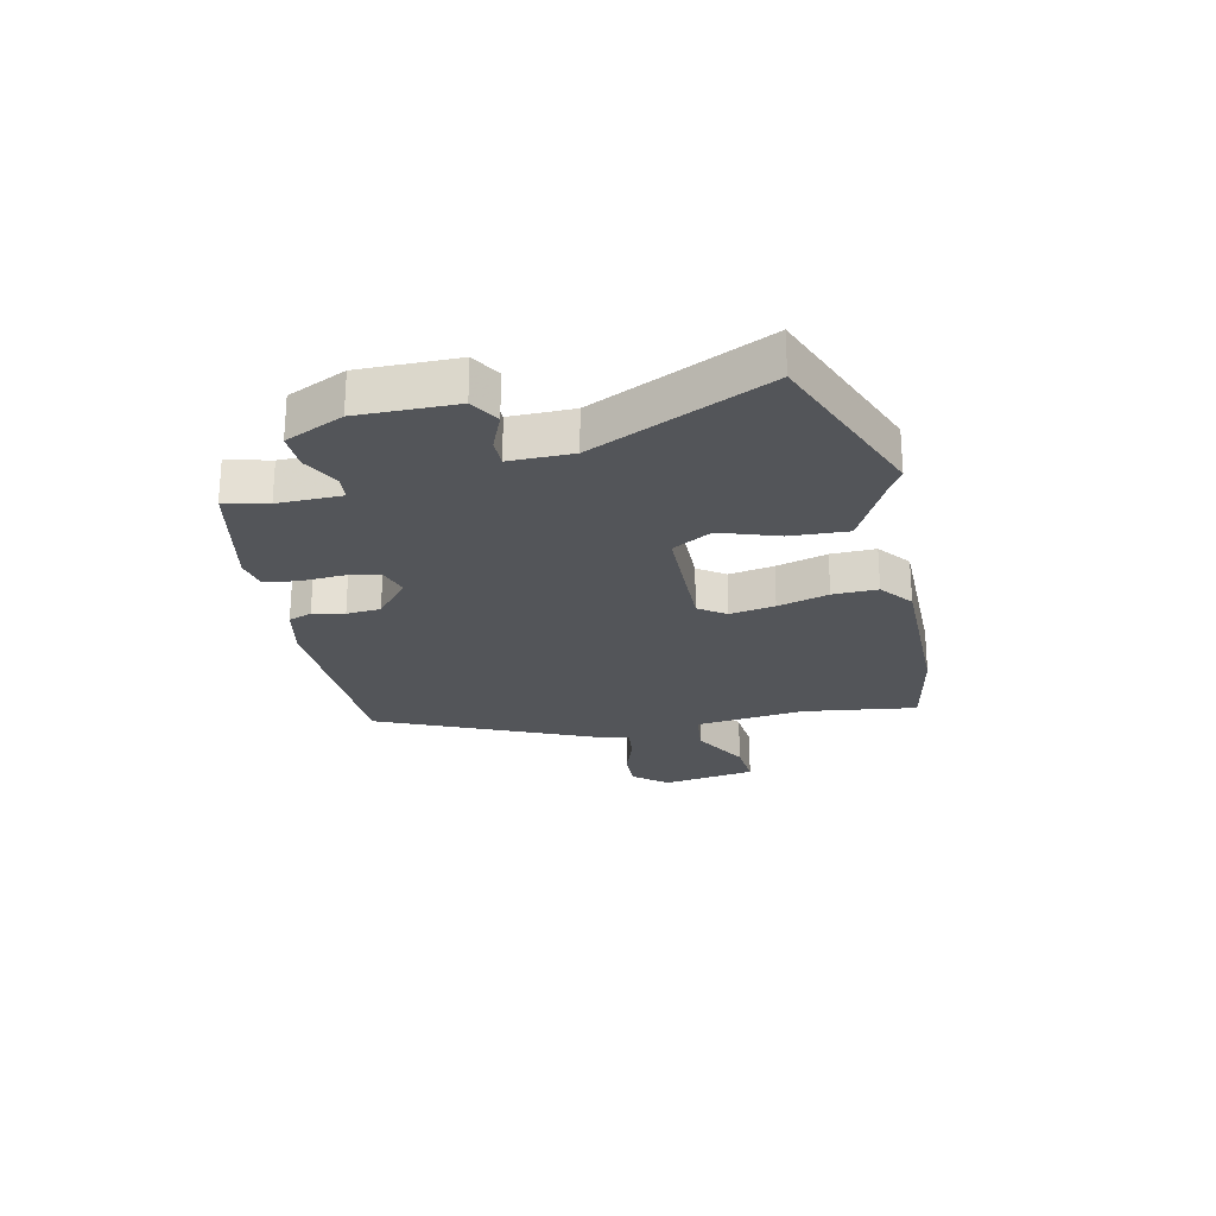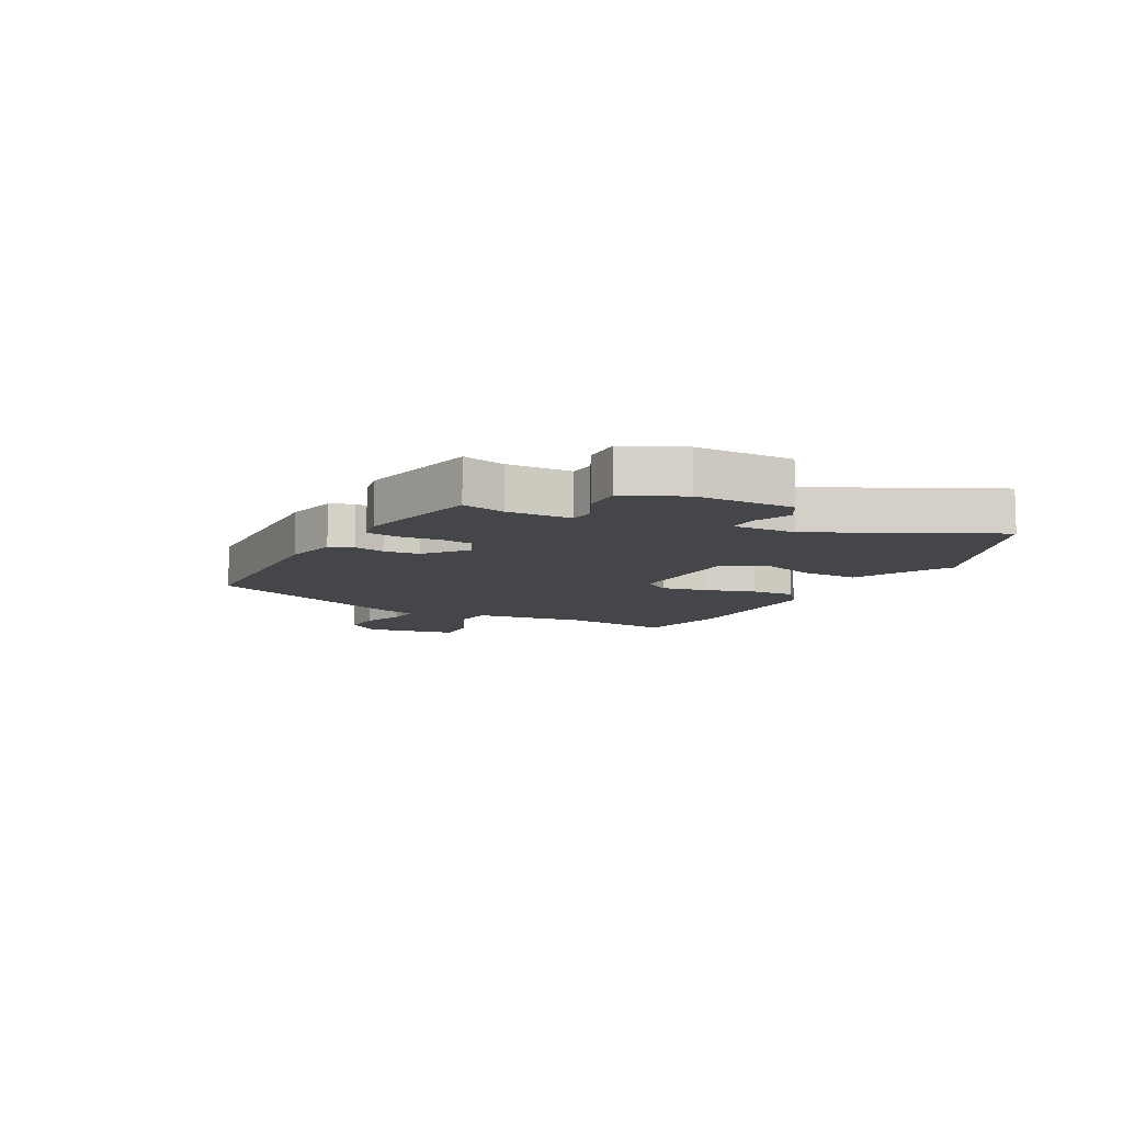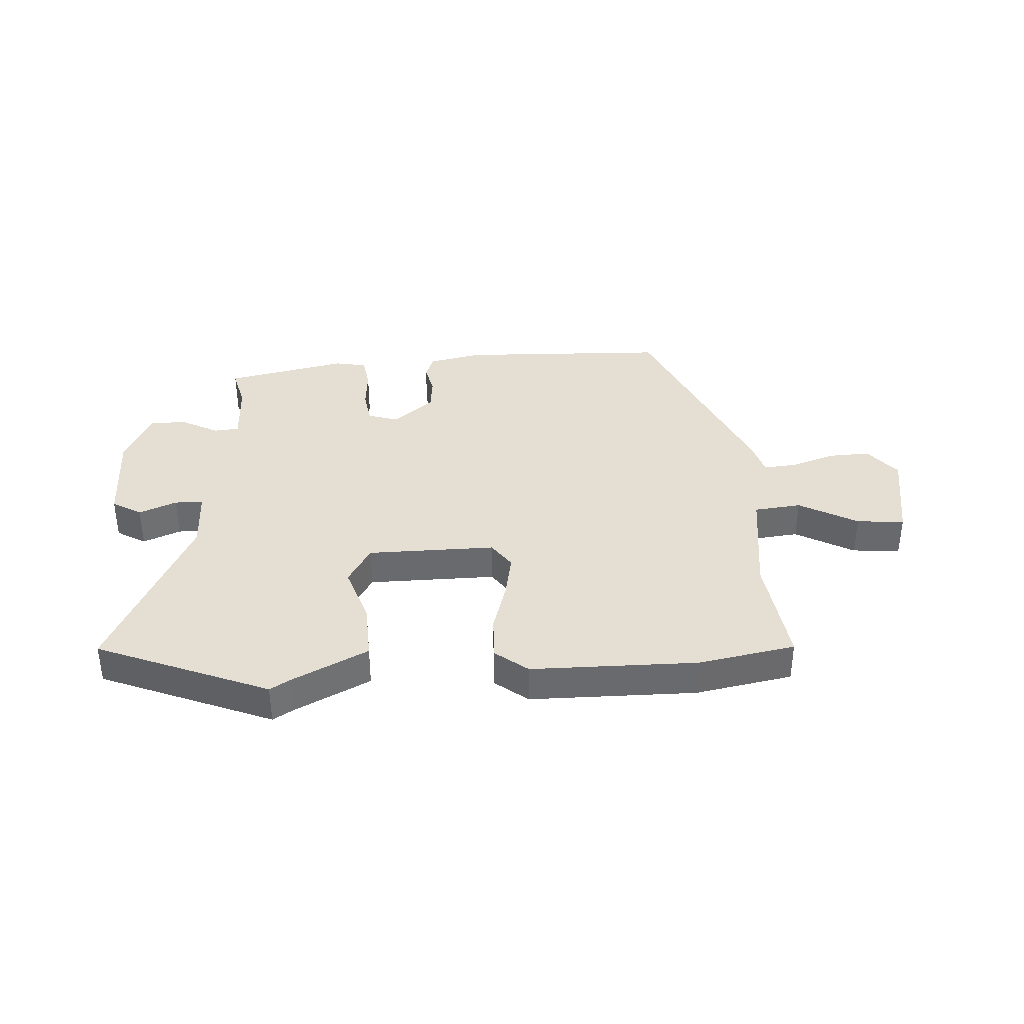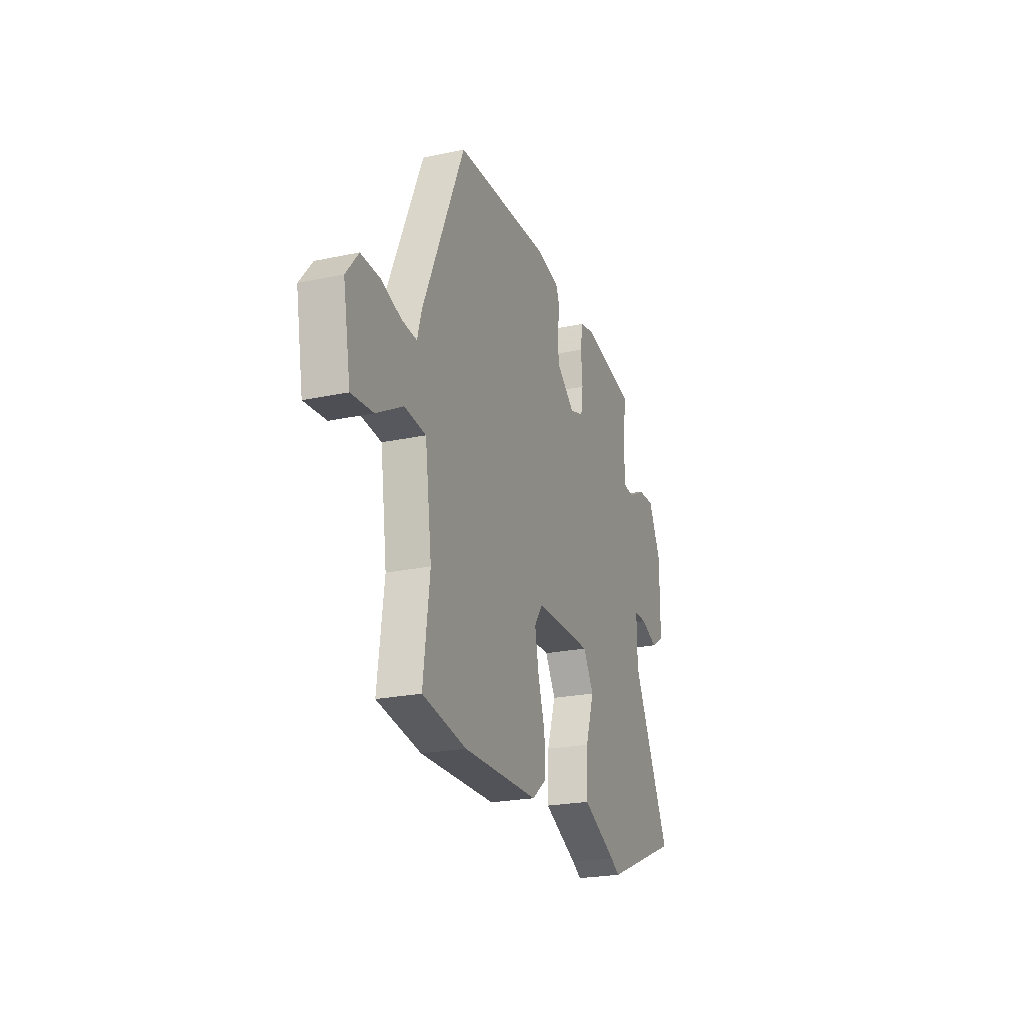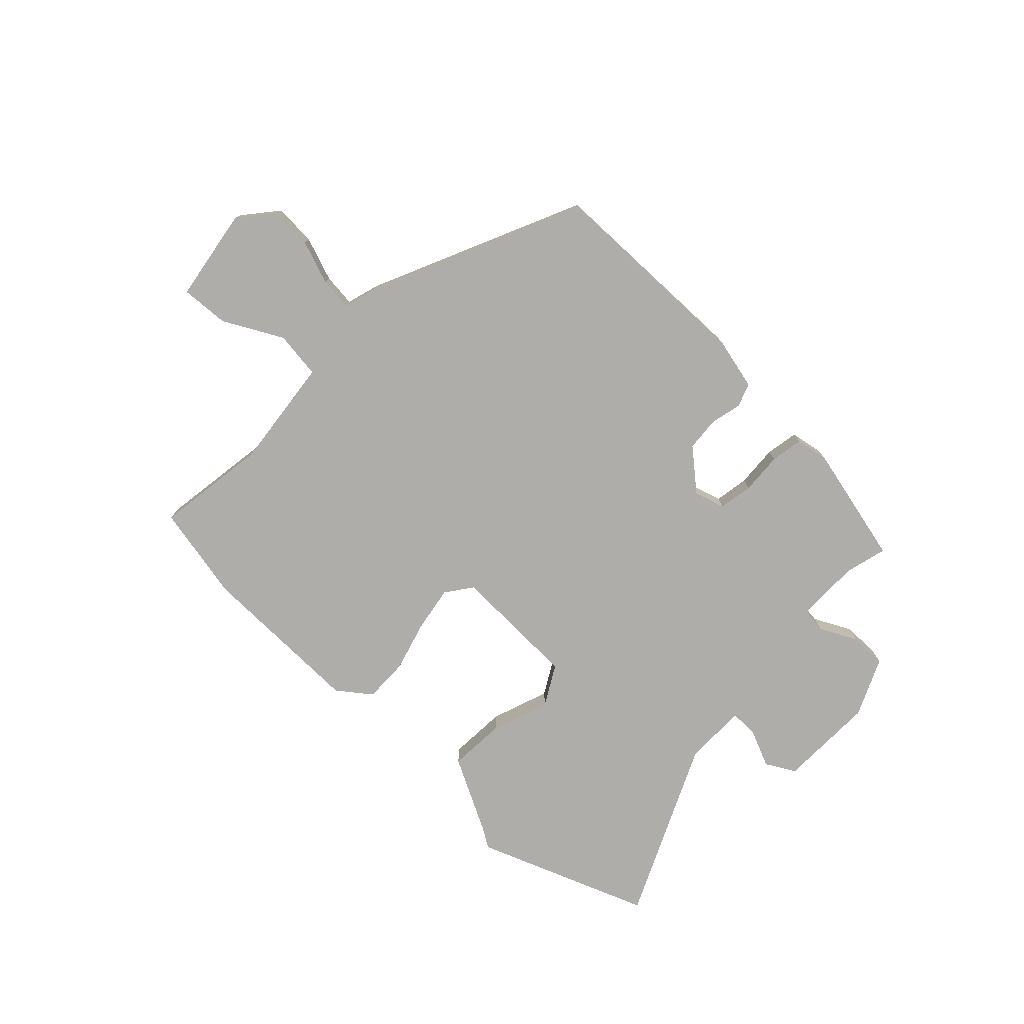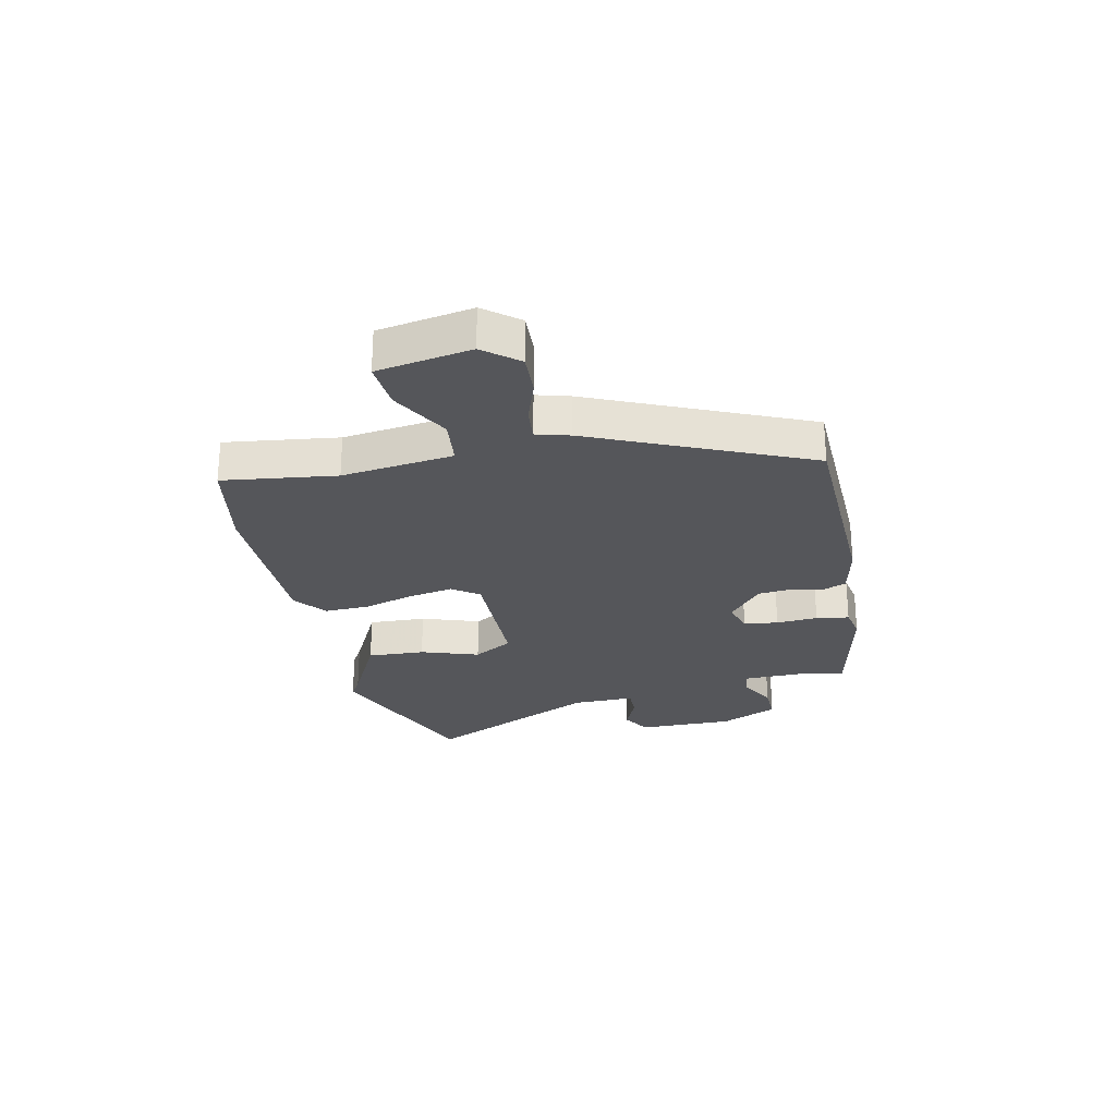
<metadata>
{"format":"obj","ext":"obj","renderer":"f3d","projection":"perspective","resolution":1024,"background":"white","views":[{"elev":-24.0,"azim":101.9,"up":"+Y"},{"elev":-9.4,"azim":62.0,"up":"+Y"},{"elev":37.2,"azim":176.4,"up":"+Y"},{"elev":-23.0,"azim":-70.0,"up":"+Z"},{"elev":-77.4,"azim":-44.8,"up":"+Y"},{"elev":-26.0,"azim":-78.1,"up":"+Y"}]}
</metadata>
<code>
v 0.493 0.07 0.418
v 0.475 0.07 0.343
v 0.478 0.07 0.231
v 0.522 0.07 0.227
v 0.586 0.07 0.261
v 0.651 0.07 0.263
v 0.699 0.07 0.162
v 0.699 0.07 -0.008
v 0.648 0.07 -0.038
v 0.582 0.07 -0.011
v 0.532 0.07 -0.011
v 0.534 0.07 -0.121
v 0.682 0.07 -0.426
v 0.382 0.07 -0.548
v 0.347 0.07 -0.527
v 0.214 0.07 -0.461
v 0.218 0.07 -0.36
v 0.252 0.07 -0.258
v 0.211 0.07 -0.189
v -0.013 0.07 -0.187
v -0.046 0.07 -0.234
v -0.031 0.07 -0.313
v -0.004 0.07 -0.402
v -0.001 0.07 -0.48
v -0.058 0.07 -0.525
v -0.35 0.07 -0.527
v -0.52 0.07 -0.496
v -0.495 0.07 -0.298
v -0.521 0.07 -0.103
v -0.604 0.07 -0.094
v -0.706 0.07 -0.151
v -0.79 0.07 -0.158
v -0.819 0.07 0.006
v -0.771 0.07 0.066
v -0.697 0.07 0.063
v -0.62 0.07 0.037
v -0.562 0.07 0.032
v -0.546 0.07 0.09
v -0.384 0.07 0.465
v -0.016 0.07 0.478
v 0.077 0.07 0.458
v 0.093 0.07 0.417
v 0.081 0.07 0.362
v 0.087 0.07 0.302
v 0.158 0.07 0.244
v 0.212 0.07 0.261
v 0.221 0.07 0.321
v 0.215 0.07 0.394
v 0.224 0.07 0.452
v 0.279 0.07 0.463
v 0.493 0 0.418
v 0.475 0 0.343
v 0.478 0 0.231
v 0.522 0 0.227
v 0.586 0 0.261
v 0.651 0 0.263
v 0.699 0 0.162
v 0.699 0 -0.008
v 0.648 0 -0.038
v 0.582 0 -0.011
v 0.532 0 -0.011
v 0.534 0 -0.121
v 0.682 0 -0.426
v 0.382 0 -0.548
v 0.347 0 -0.527
v 0.214 0 -0.461
v 0.218 0 -0.36
v 0.252 0 -0.258
v 0.211 0 -0.189
v -0.013 0 -0.187
v -0.046 0 -0.234
v -0.031 0 -0.313
v -0.004 0 -0.402
v -0.001 0 -0.48
v -0.058 0 -0.525
v -0.35 0 -0.527
v -0.52 0 -0.496
v -0.495 0 -0.298
v -0.521 0 -0.103
v -0.604 0 -0.094
v -0.706 0 -0.151
v -0.79 0 -0.158
v -0.819 0 0.006
v -0.771 0 0.066
v -0.697 0 0.063
v -0.62 0 0.037
v -0.562 0 0.032
v -0.546 0 0.09
v -0.384 0 0.465
v -0.016 0 0.478
v 0.077 0 0.458
v 0.093 0 0.417
v 0.081 0 0.362
v 0.087 0 0.302
v 0.158 0 0.244
v 0.212 0 0.261
v 0.221 0 0.321
v 0.215 0 0.394
v 0.224 0 0.452
v 0.279 0 0.463
f 50 1 2
f 49 50 2
f 48 49 2
f 47 48 2
f 46 47 2 3
f 45 46 3
f 41 42 43
f 40 41 43
f 39 40 43
f 38 39 43
f 37 38 43
f 37 43 44
f 34 35 36
f 33 34 36
f 32 33 36
f 31 32 36
f 30 31 36
f 29 30 36 37
f 26 27 28
f 25 26 28
f 24 25 28
f 23 24 28
f 22 23 28
f 21 22 28 29
f 37 44 45
f 29 37 45
f 21 29 45
f 20 21 45
f 15 16 17 18
f 14 15 18
f 13 14 18
f 12 13 18
f 11 12 18 19
f 8 9 10
f 7 8 10
f 6 7 10
f 5 6 10
f 4 5 10
f 4 10 11
f 19 20 45
f 11 19 45
f 4 11 45
f 3 4 45
f 52 51 100
f 52 100 99
f 52 99 98
f 52 98 97
f 53 52 97 96
f 53 96 95
f 93 92 91
f 93 91 90
f 93 90 89
f 93 89 88
f 93 88 87
f 94 93 87
f 86 85 84
f 86 84 83
f 86 83 82
f 86 82 81
f 86 81 80
f 87 86 80 79
f 78 77 76
f 78 76 75
f 78 75 74
f 78 74 73
f 78 73 72
f 79 78 72 71
f 95 94 87
f 95 87 79
f 95 79 71
f 95 71 70
f 68 67 66 65
f 68 65 64
f 68 64 63
f 68 63 62
f 69 68 62 61
f 60 59 58
f 60 58 57
f 60 57 56
f 60 56 55
f 60 55 54
f 61 60 54
f 95 70 69
f 95 69 61
f 95 61 54
f 95 54 53
f 1 51 52 2
f 2 52 53 3
f 3 53 54 4
f 4 54 55 5
f 5 55 56 6
f 6 56 57 7
f 7 57 58 8
f 8 58 59 9
f 9 59 60 10
f 10 60 61 11
f 11 61 62 12
f 12 62 63 13
f 13 63 64 14
f 14 64 65 15
f 15 65 66 16
f 16 66 67 17
f 17 67 68 18
f 18 68 69 19
f 19 69 70 20
f 20 70 71 21
f 21 71 72 22
f 22 72 73 23
f 23 73 74 24
f 24 74 75 25
f 25 75 76 26
f 26 76 77 27
f 27 77 78 28
f 28 78 79 29
f 29 79 80 30
f 30 80 81 31
f 31 81 82 32
f 32 82 83 33
f 33 83 84 34
f 34 84 85 35
f 35 85 86 36
f 36 86 87 37
f 37 87 88 38
f 38 88 89 39
f 39 89 90 40
f 40 90 91 41
f 41 91 92 42
f 42 92 93 43
f 43 93 94 44
f 44 94 95 45
f 45 95 96 46
f 46 96 97 47
f 47 97 98 48
f 48 98 99 49
f 49 99 100 50
f 50 100 51 1

</code>
